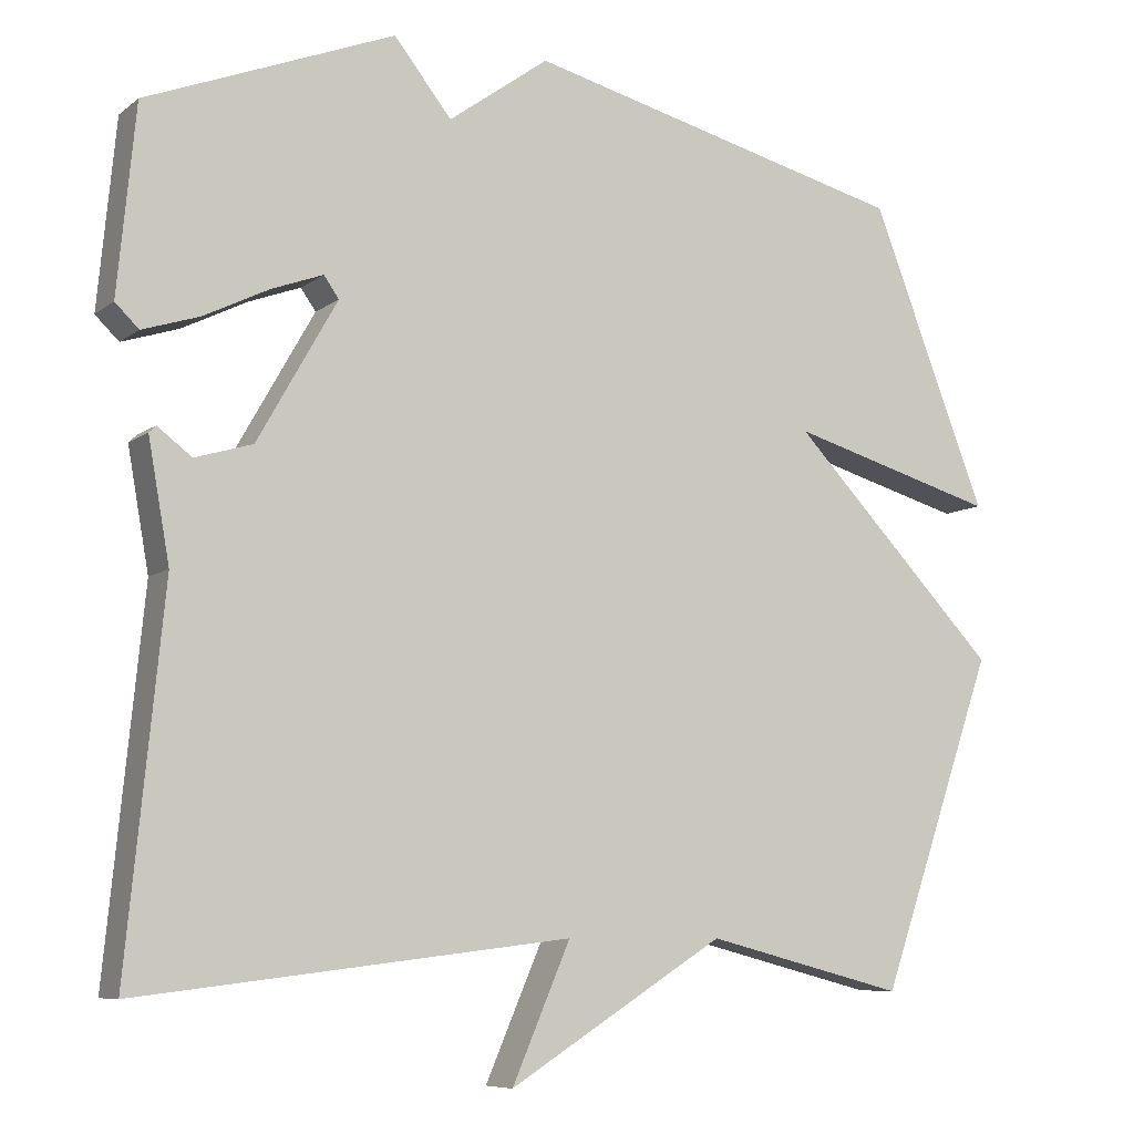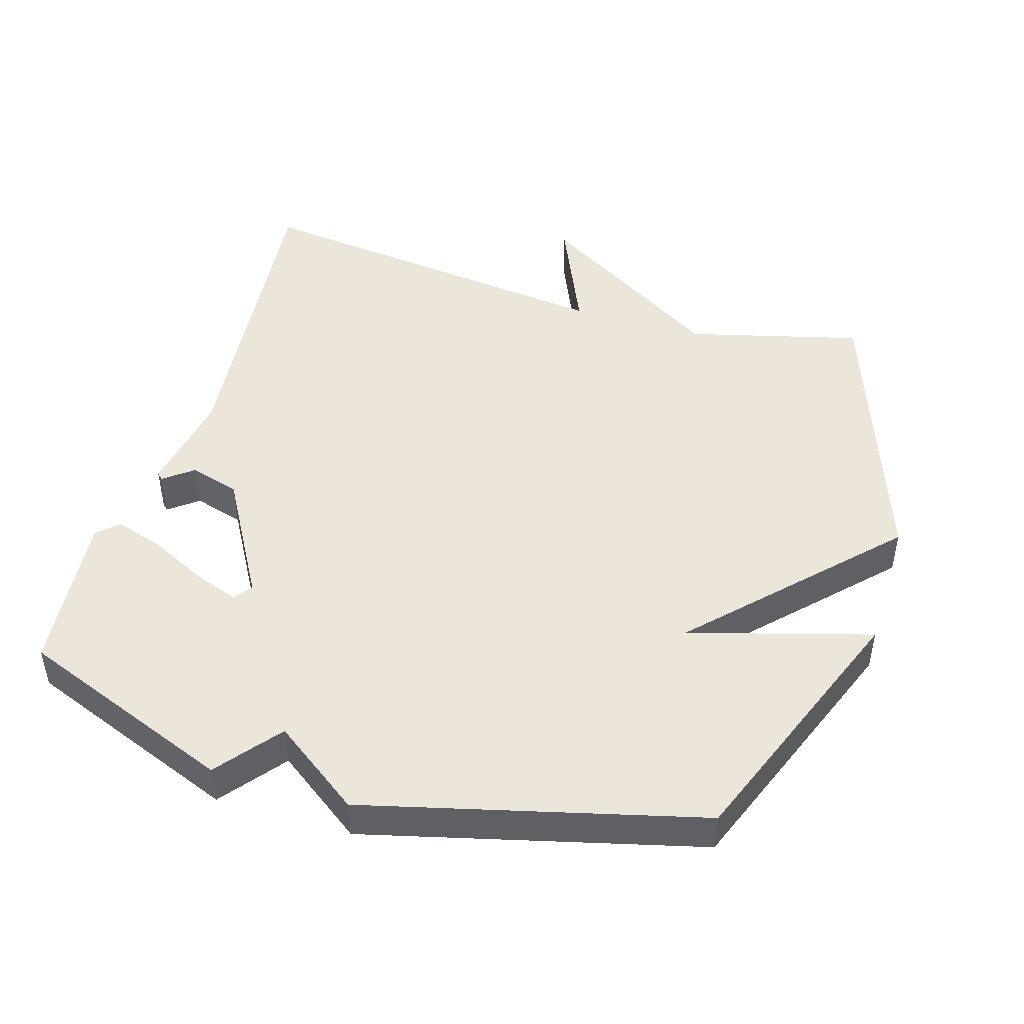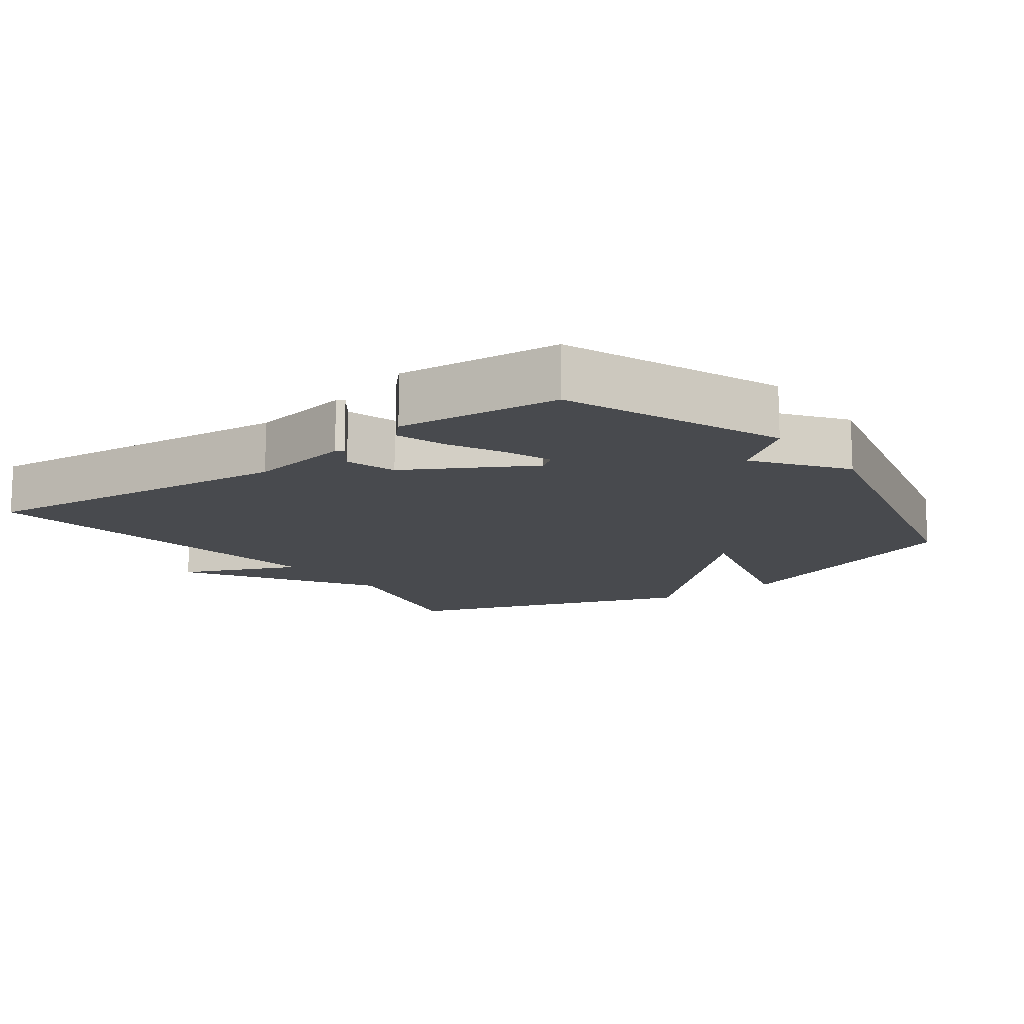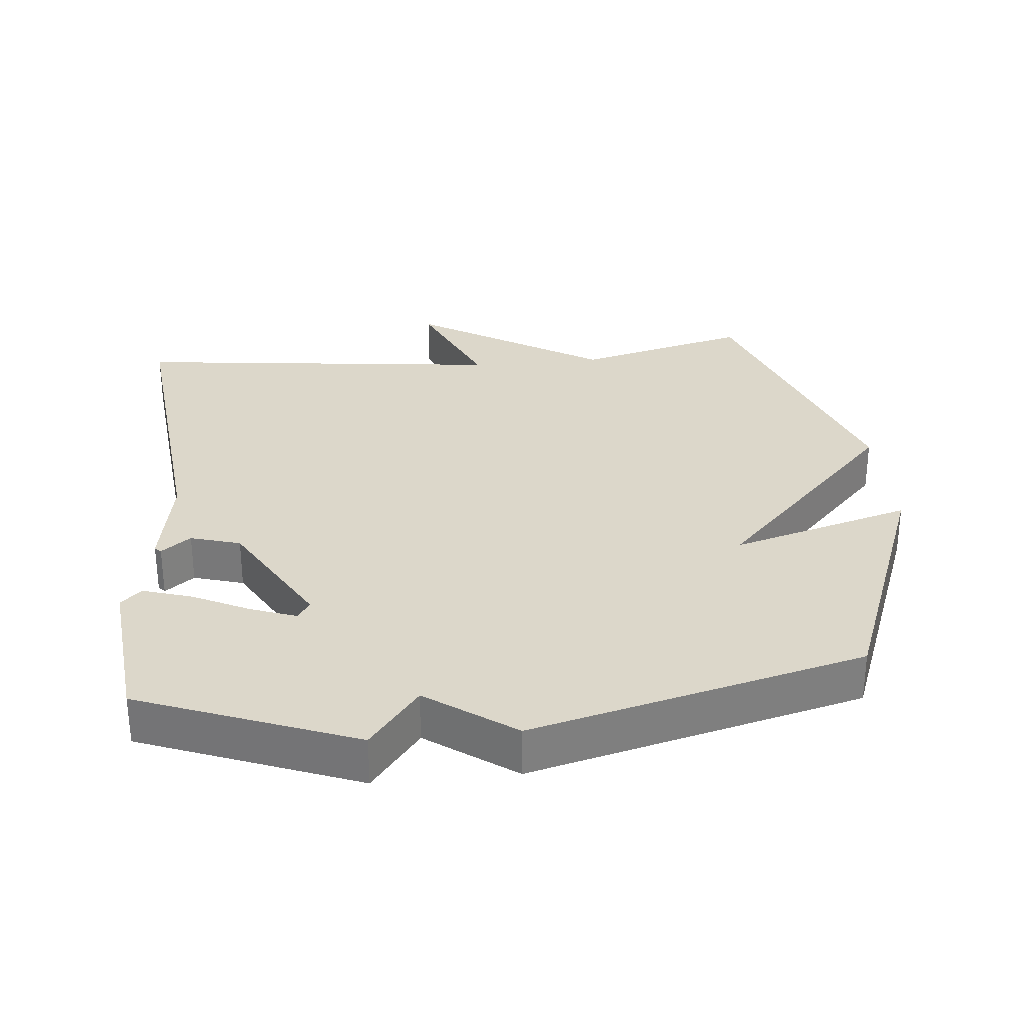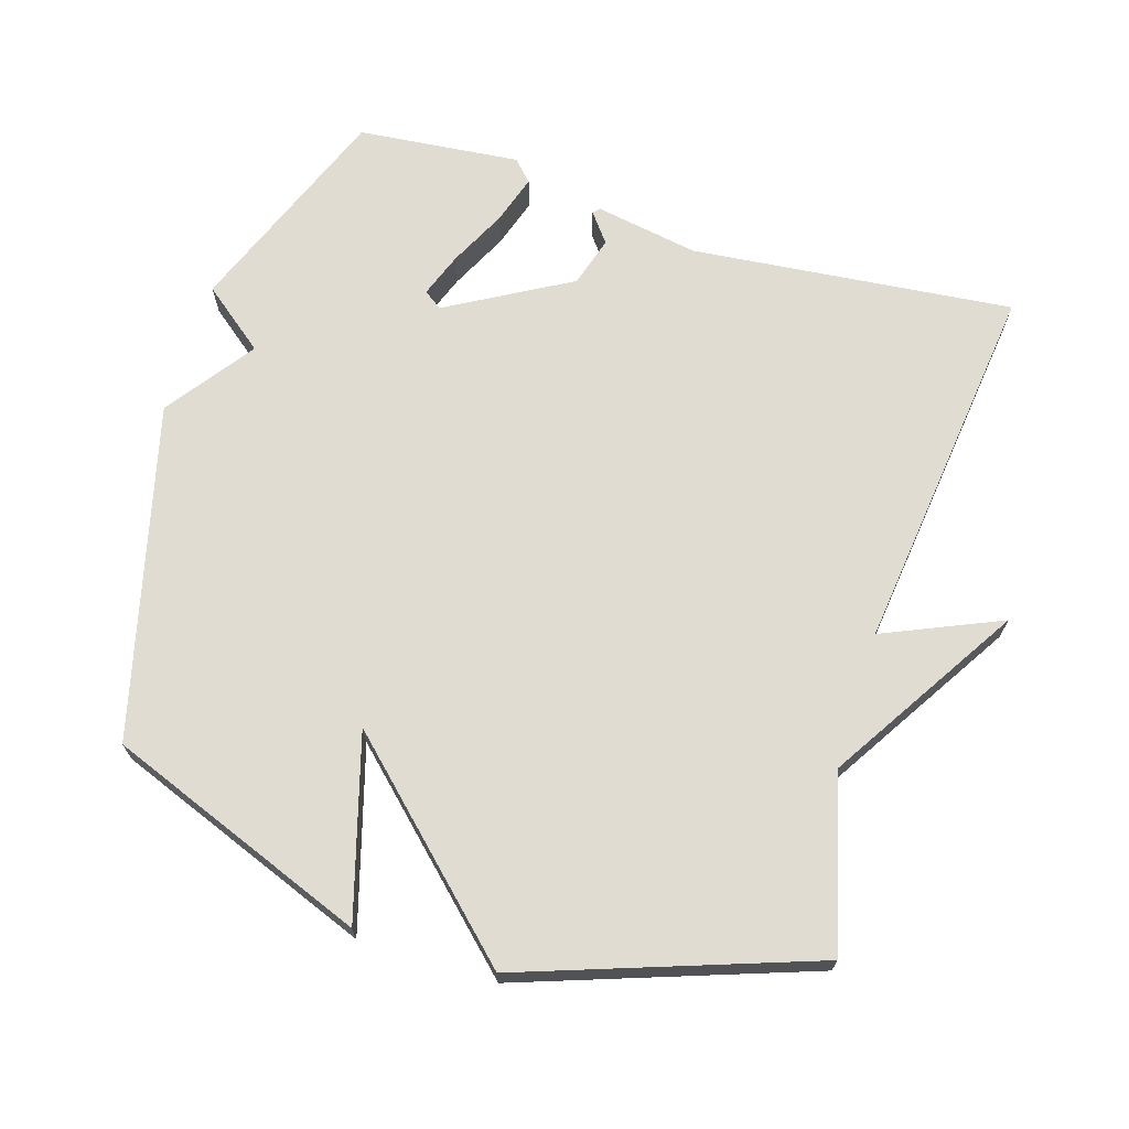
<metadata>
{"format":"obj","ext":"obj","renderer":"f3d","projection":"perspective","resolution":1024,"background":"white","views":[{"elev":-7.8,"azim":-27.7,"up":"+Z"},{"elev":47.1,"azim":16.7,"up":"+Y"},{"elev":-13.2,"azim":-53.4,"up":"+Y"},{"elev":30.6,"azim":-5.7,"up":"+Y"},{"elev":69.0,"azim":107.1,"up":"+Y"}]}
</metadata>
<code>
v -0.5 0.07 -0.5
v -0.453 0.07 -0.031
v -0.48 0.07 0.12
v -0.471 0.07 0.129
v -0.428 0.07 0.096
v -0.355 0.07 0.118
v -0.254 0.07 0.296
v -0.273 0.07 0.323
v -0.338 0.07 0.299
v -0.421 0.07 0.258
v -0.493 0.07 0.235
v -0.523 0.07 0.264
v -0.5 0.07 0.5
v -0.186 0.07 0.623
v -0.113 0.07 0.531
v 0.014 0.07 0.623
v 0.5 0.07 0.5
v 0.647 0.07 0.121
v 0.382 0.07 0.197
v 0.647 0.07 -0.079
v 0.5 0.07 -0.5
v 0.247 0.07 -0.435
v -0.027 0.07 -0.606
v 0.047 0.07 -0.435
v -0.5 0 -0.5
v -0.453 0 -0.031
v -0.48 0 0.12
v -0.471 0 0.129
v -0.428 0 0.096
v -0.355 0 0.118
v -0.254 0 0.296
v -0.273 0 0.323
v -0.338 0 0.299
v -0.421 0 0.258
v -0.493 0 0.235
v -0.523 0 0.264
v -0.5 0 0.5
v -0.186 0 0.623
v -0.113 0 0.531
v 0.014 0 0.623
v 0.5 0 0.5
v 0.647 0 0.121
v 0.382 0 0.197
v 0.647 0 -0.079
v 0.5 0 -0.5
v 0.247 0 -0.435
v -0.027 0 -0.606
v 0.047 0 -0.435
f 22 23 24
f 19 20 21 22
f 19 22 24
f 17 18 19
f 16 17 19
f 15 16 19
f 15 19 24 1
f 13 14 15
f 12 13 15
f 11 12 15
f 10 11 15
f 9 10 15
f 8 9 15
f 7 8 15
f 6 7 15 1
f 2 3 4 5
f 1 2 5 6
f 48 47 46
f 46 45 44 43
f 48 46 43
f 43 42 41
f 43 41 40
f 43 40 39
f 25 48 43 39
f 39 38 37
f 39 37 36
f 39 36 35
f 39 35 34
f 39 34 33
f 39 33 32
f 39 32 31
f 25 39 31 30
f 29 28 27 26
f 30 29 26 25
f 1 25 26 2
f 2 26 27 3
f 3 27 28 4
f 4 28 29 5
f 5 29 30 6
f 6 30 31 7
f 7 31 32 8
f 8 32 33 9
f 9 33 34 10
f 10 34 35 11
f 11 35 36 12
f 12 36 37 13
f 13 37 38 14
f 14 38 39 15
f 15 39 40 16
f 16 40 41 17
f 17 41 42 18
f 18 42 43 19
f 19 43 44 20
f 20 44 45 21
f 21 45 46 22
f 22 46 47 23
f 23 47 48 24
f 24 48 25 1

</code>
